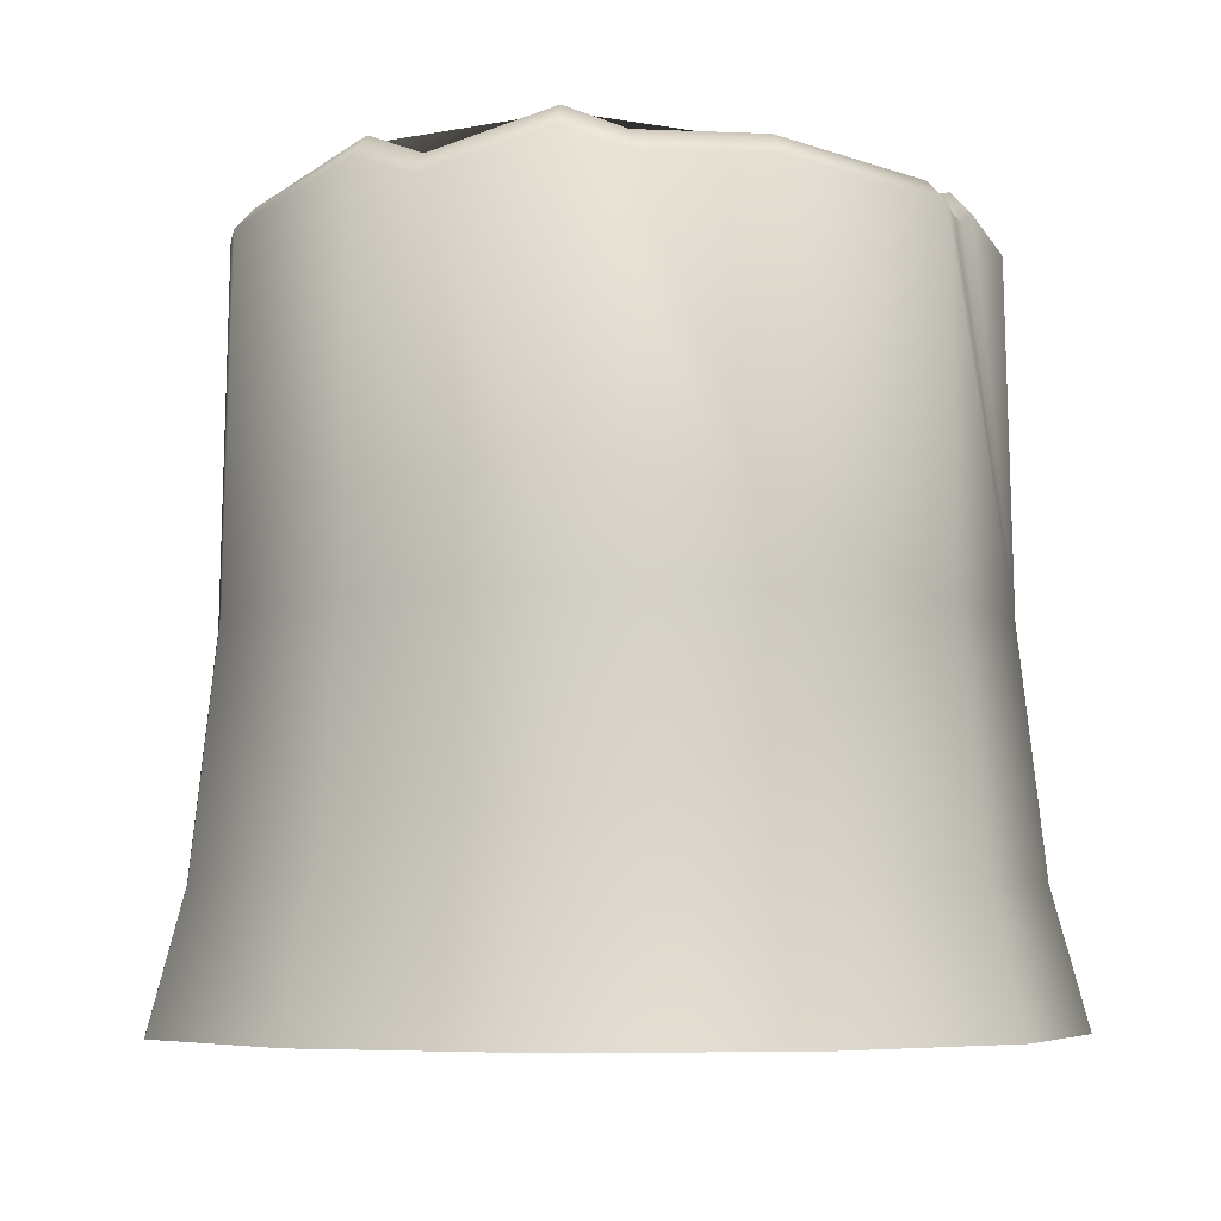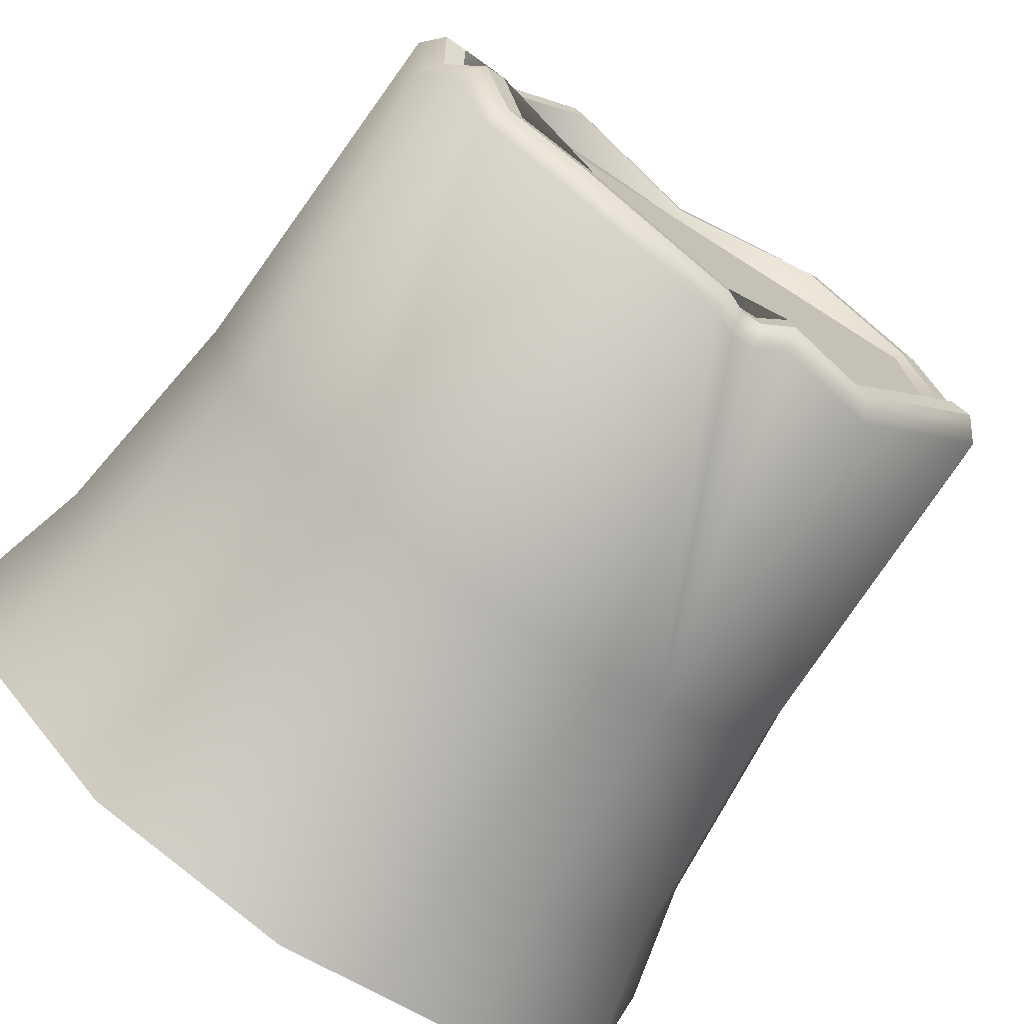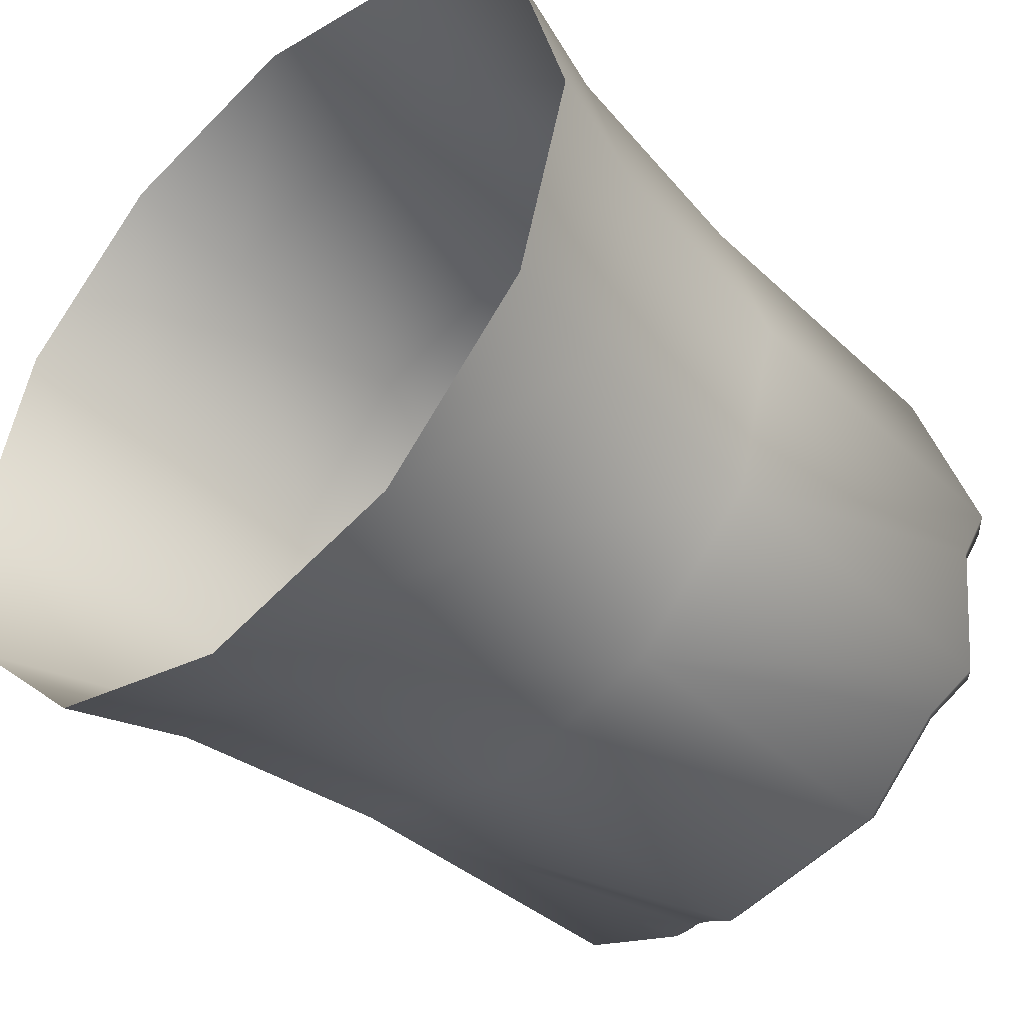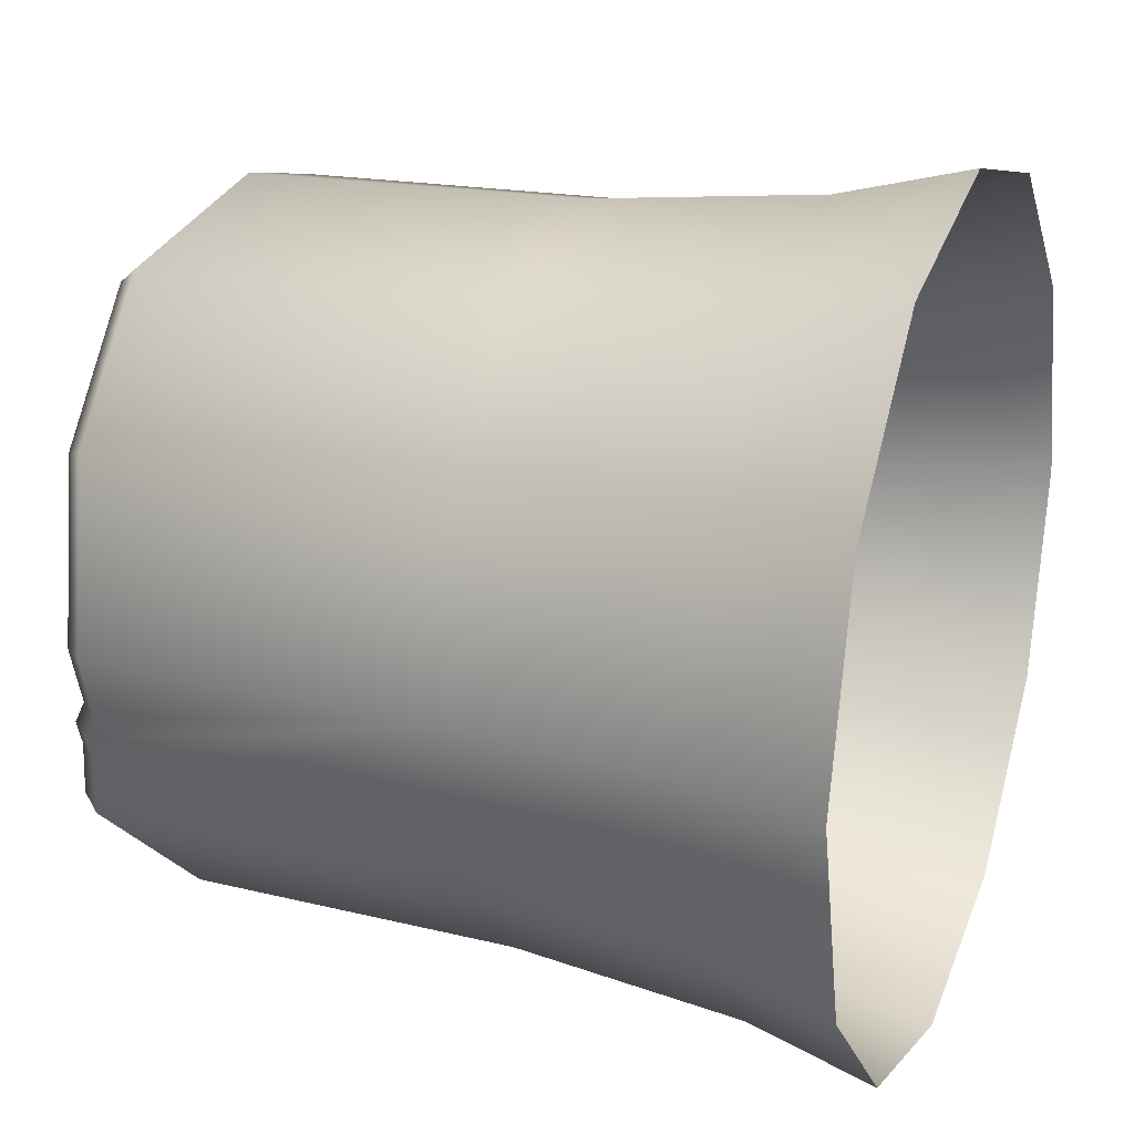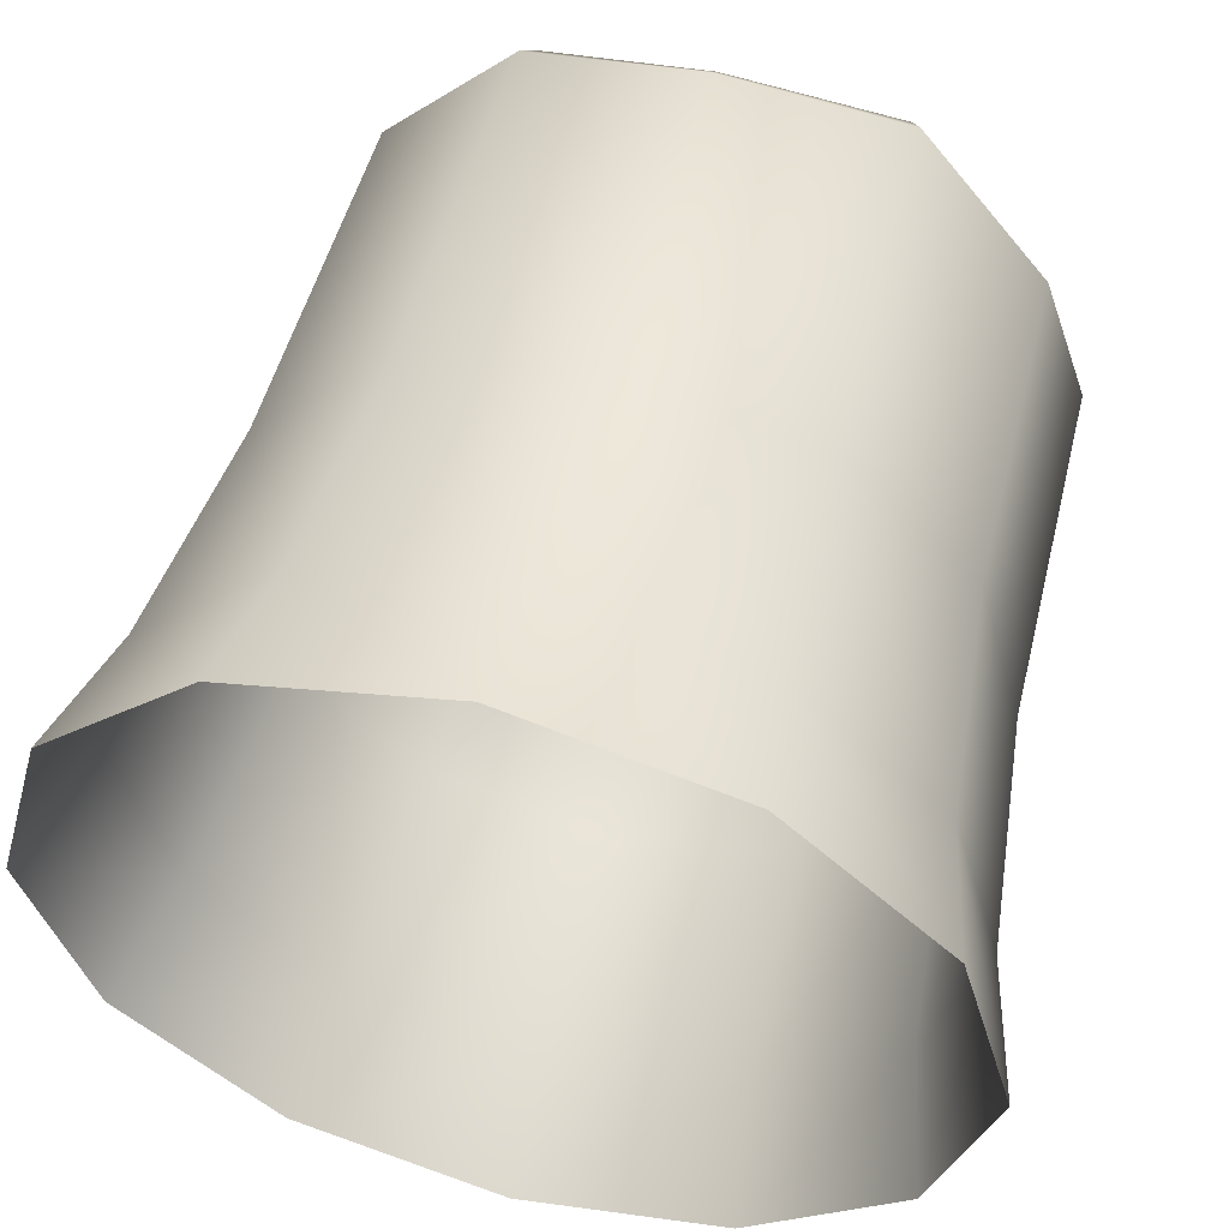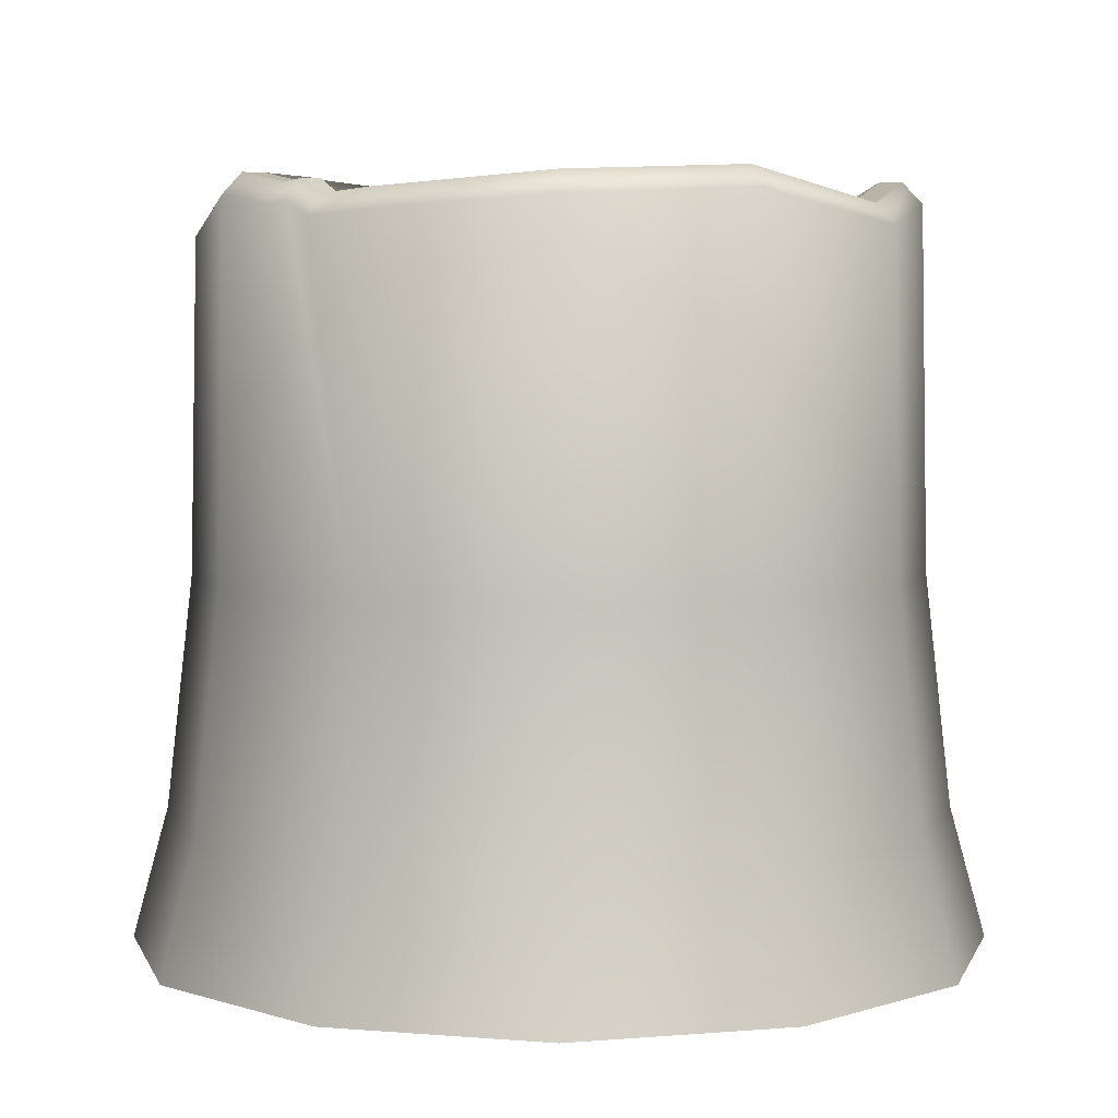
<metadata>
{"format":"obj","ext":"obj","renderer":"f3d","projection":"perspective","resolution":1024,"background":"white","views":[{"elev":-5.7,"azim":126.9,"up":"+Y"},{"elev":-76.5,"azim":145.3,"up":"+Z"},{"elev":-43.1,"azim":43.5,"up":"+Z"},{"elev":22.6,"azim":-69.3,"up":"+Z"},{"elev":55.6,"azim":14.8,"up":"+Z"},{"elev":4.5,"azim":-60.0,"up":"+Y"}]}
</metadata>
<code>
o Cylinder.074_Cylinder.138
v 0 -0.0208 -0.2265
v 0 0.3655 -0.1667
v 0.1132 -0.0208 -0.1961
v 0.08336 0.3724 -0.1444
v 0.1961 -0.0208 -0.1132
v 0.1444 0.3819 -0.08336
v 0.2265 -0.0208 0
v 0.1667 0.3774 0
v 0.1961 -0.0208 0.1132
v 0.1444 0.3621 0.08336
v 0.1132 -0.0208 0.1961
v 0.08336 0.3774 0.1444
v 0 -0.0208 0.2265
v 0 0.3626 0.1667
v -0.1132 -0.0208 0.1961
v -0.08336 0.3774 0.1444
v -0.1961 -0.0208 0.1132
v -0.1444 0.3736 0.08336
v -0.2265 -0.0208 0
v -0.1667 0.3668 0
v -0.1961 -0.0208 -0.1132
v -0.1444 0.3776 -0.08336
v -0.1132 -0.0208 -0.1961
v -0.08336 0.3605 -0.1444
v 0 0.1727 -0.1935
v 0.09675 0.1727 -0.1676
v 0.1676 0.1727 -0.09675
v 0.1935 0.1727 0
v 0.1676 0.1727 0.09675
v 0.09675 0.1727 0.1676
v 0 0.1727 0.1935
v -0.09675 0.1727 0.1676
v -0.1676 0.1727 0.09675
v -0.1935 0.1727 0
v -0.1676 0.1727 -0.09675
v -0.09675 0.1727 -0.1676
v 0.1037 0.04906 -0.1797
v 0.1797 0.04906 -0.1037
v 0.2075 0.04906 0
v 0.1797 0.04906 0.1037
v 0.1037 0.04906 0.1797
v 0 0.04906 0.2075
v -0.1037 0.04906 0.1797
v -0.1797 0.04906 0.1037
v -0.2075 0.04906 0
v -0.1797 0.04906 -0.1037
v -0.1037 0.04906 -0.1797
v 0 0.04906 -0.2075
v 0.09486 0.3612 -0.1643
v 0 0.3543 -0.1897
v 0.1643 0.3708 -0.09486
v 0.1897 0.3662 0
v 0.1643 0.3509 0.09486
v 0.09486 0.3662 0.1643
v 0 0.3514 0.1897
v -0.09486 0.3662 0.1643
v -0.1643 0.3625 0.09486
v -0.1897 0.3557 0
v -0.1643 0.3664 -0.09486
v -0.09486 0.3494 -0.1643
v 0.08956 0.3724 -0.1551
v 0 0.3655 -0.1791
v 0.1551 0.3819 -0.08956
v 0.1791 0.3774 0
v 0.1551 0.3621 0.08956
v 0.08956 0.3774 0.1551
v 0 0.3626 0.1791
v -0.08956 0.3774 0.1551
v -0.1551 0.3736 0.08956
v -0.1791 0.3668 0
v -0.1551 0.3776 -0.08956
v -0.08956 0.3605 -0.1551
v 0.08336 0.3589 -0.1444
v 0 0.3568 -0.1667
v 0.1444 0.3687 -0.08336
v 0.1667 0.3589 0
v 0.1444 0.3568 0.08336
v 0.08336 0.3573 0.1444
v 0 0.3568 0.1667
v -0.08336 0.3589 0.1444
v -0.1444 0.3687 0.08336
v -0.1667 0.3589 0
v -0.1444 0.3568 -0.08336
v -0.08336 0.3573 -0.1444
v -0.04072 0.3579 -0.179
v -0.03807 0.369 -0.1691
v -0.03496 0.369 -0.1575
v -0.02372 0.35 -0.1834
v -0.02239 0.3612 -0.1731
v -0.02084 0.3612 -0.1611
v 0.1825 0.3552 -0.02988
v 0.1726 0.3663 -0.02723
v 0.161 0.3663 -0.02413
v 0.1419 0.3608 -0.1184
v 0.1347 0.372 -0.1112
v 0.1262 0.372 -0.1027
v -0.01186 0.3499 -0.1865
v -0.0112 0.3611 -0.1761
v -0.01042 0.3611 -0.1639
v -0.1734 0.3604 -0.06155
v -0.177 0.3618 -0.04743
v -0.1815 0.3538 -0.03231
v -0.1639 0.3716 -0.05758
v -0.1671 0.3729 -0.04478
v -0.1712 0.365 -0.03098
v -0.1527 0.3716 -0.05292
v -0.1555 0.3729 -0.04168
v -0.1593 0.365 -0.02943
f 2 4 61 62
f 96 6 63 95
f 93 8 64 92
f 8 10 65 64
f 10 12 66 65
f 12 14 67 66
f 14 16 68 67
f 16 18 69 68
f 18 20 70 69
f 106 22 71 103
f 22 24 72 71
f 99 2 62 98
f 24 87 86 72
f 87 90 89 86
f 6 93 92 63
f 4 96 95 61
f 90 99 98 89
f 20 108 105 70
f 108 107 104 105
f 107 106 103 104
f 25 50 49 26
f 26 49 94 51 27
f 27 51 91 52 28
f 28 52 53 29
f 29 53 54 30
f 30 54 55 31
f 31 55 56 32
f 32 56 57 33
f 33 57 58 34
f 34 58 102 101 100 59 35
f 16 14 79 80
f 35 59 60 36
f 36 60 85 88 97 50 25
f 47 36 25 48
f 46 35 36 47
f 45 34 35 46
f 44 33 34 45
f 43 32 33 44
f 42 31 32 43
f 41 30 31 42
f 40 29 30 41
f 39 28 29 40
f 38 27 28 39
f 37 26 27 38
f 48 25 26 37
f 1 48 37 3
f 3 37 38 5
f 5 38 39 7
f 7 39 40 9
f 9 40 41 11
f 11 41 42 13
f 13 42 43 15
f 15 43 44 17
f 17 44 45 19
f 19 45 46 21
f 21 46 47 23
f 23 47 48 1
f 62 61 49 50
f 95 63 51 94
f 92 64 52 91
f 64 65 53 52
f 65 66 54 53
f 66 67 55 54
f 67 68 56 55
f 68 69 57 56
f 69 70 58 57
f 103 71 59 100
f 71 72 60 59
f 98 62 50 97
f 10 8 76 77
f 24 22 83 84
f 4 2 74 73
f 18 16 80 81
f 12 10 77 78
f 2 99 90 87 24 84 74
f 6 96 4 73 75
f 20 18 81 82
f 14 12 78 79
f 8 93 6 75 76
f 22 106 107 108 20 82 83
f 72 86 85 60
f 86 89 88 85
f 63 92 91 51
f 61 95 94 49
f 89 98 97 88
f 70 105 102 58
f 105 104 101 102
f 104 103 100 101
f 75 81 80 79 78 77 76
f 73 74 84 83 82 81 75

</code>
